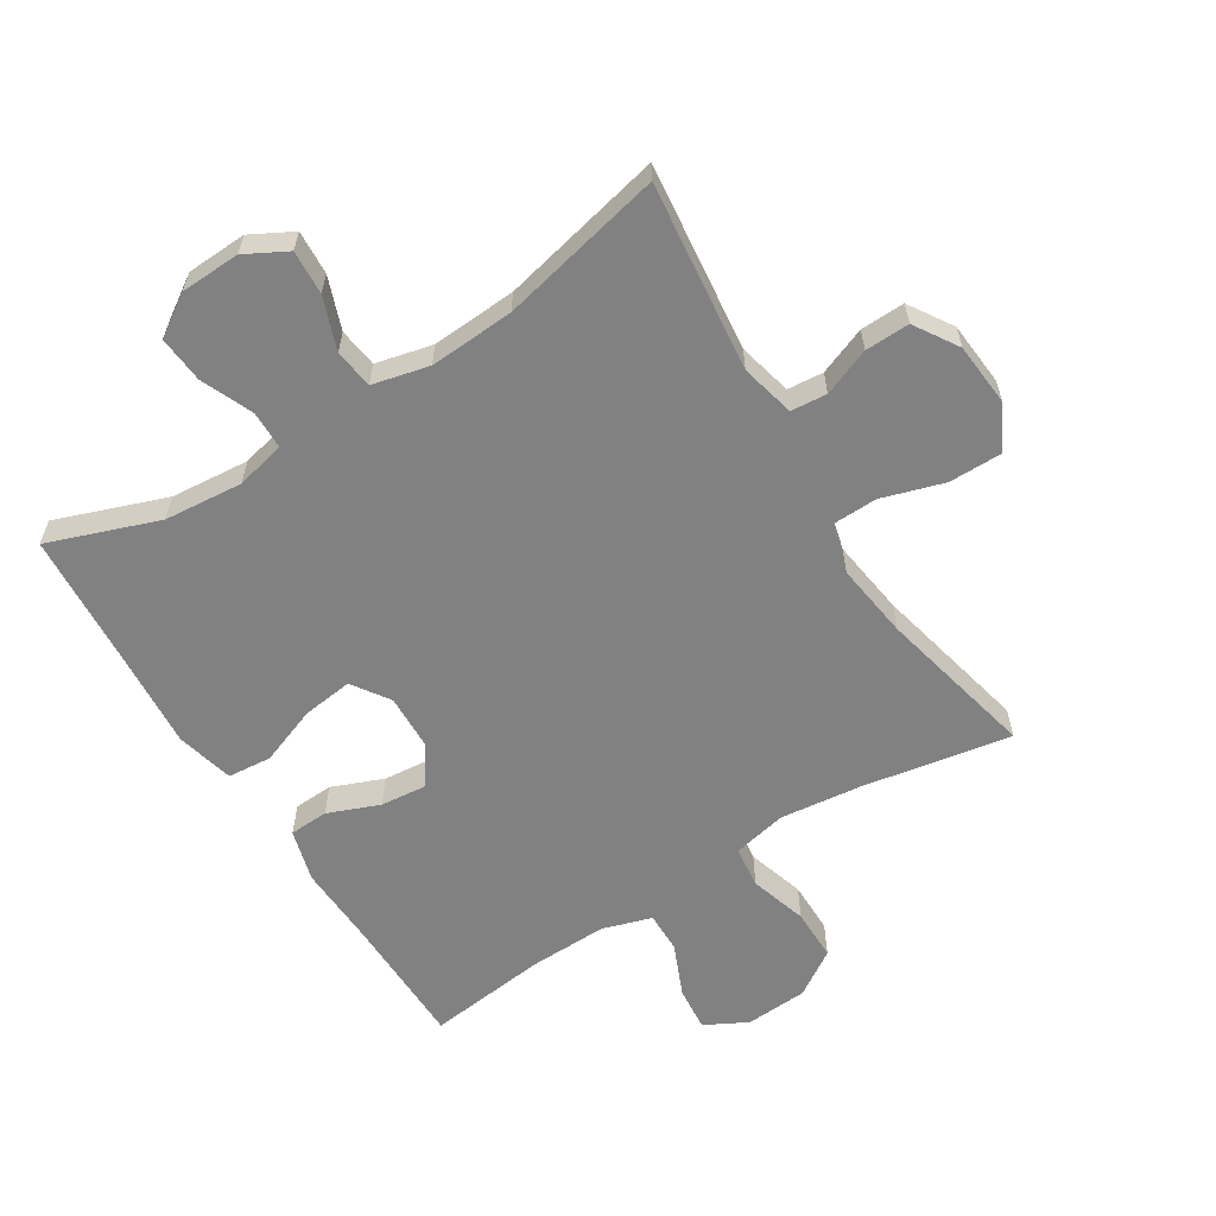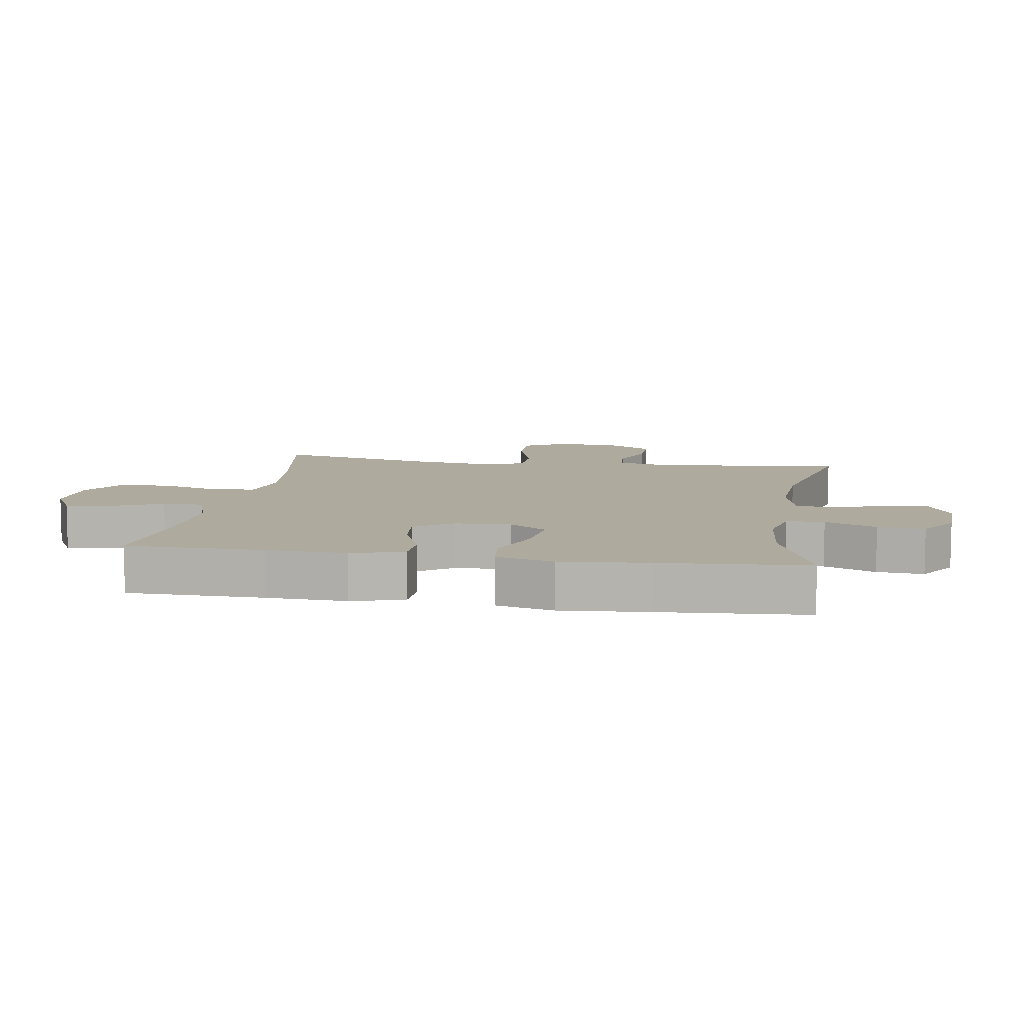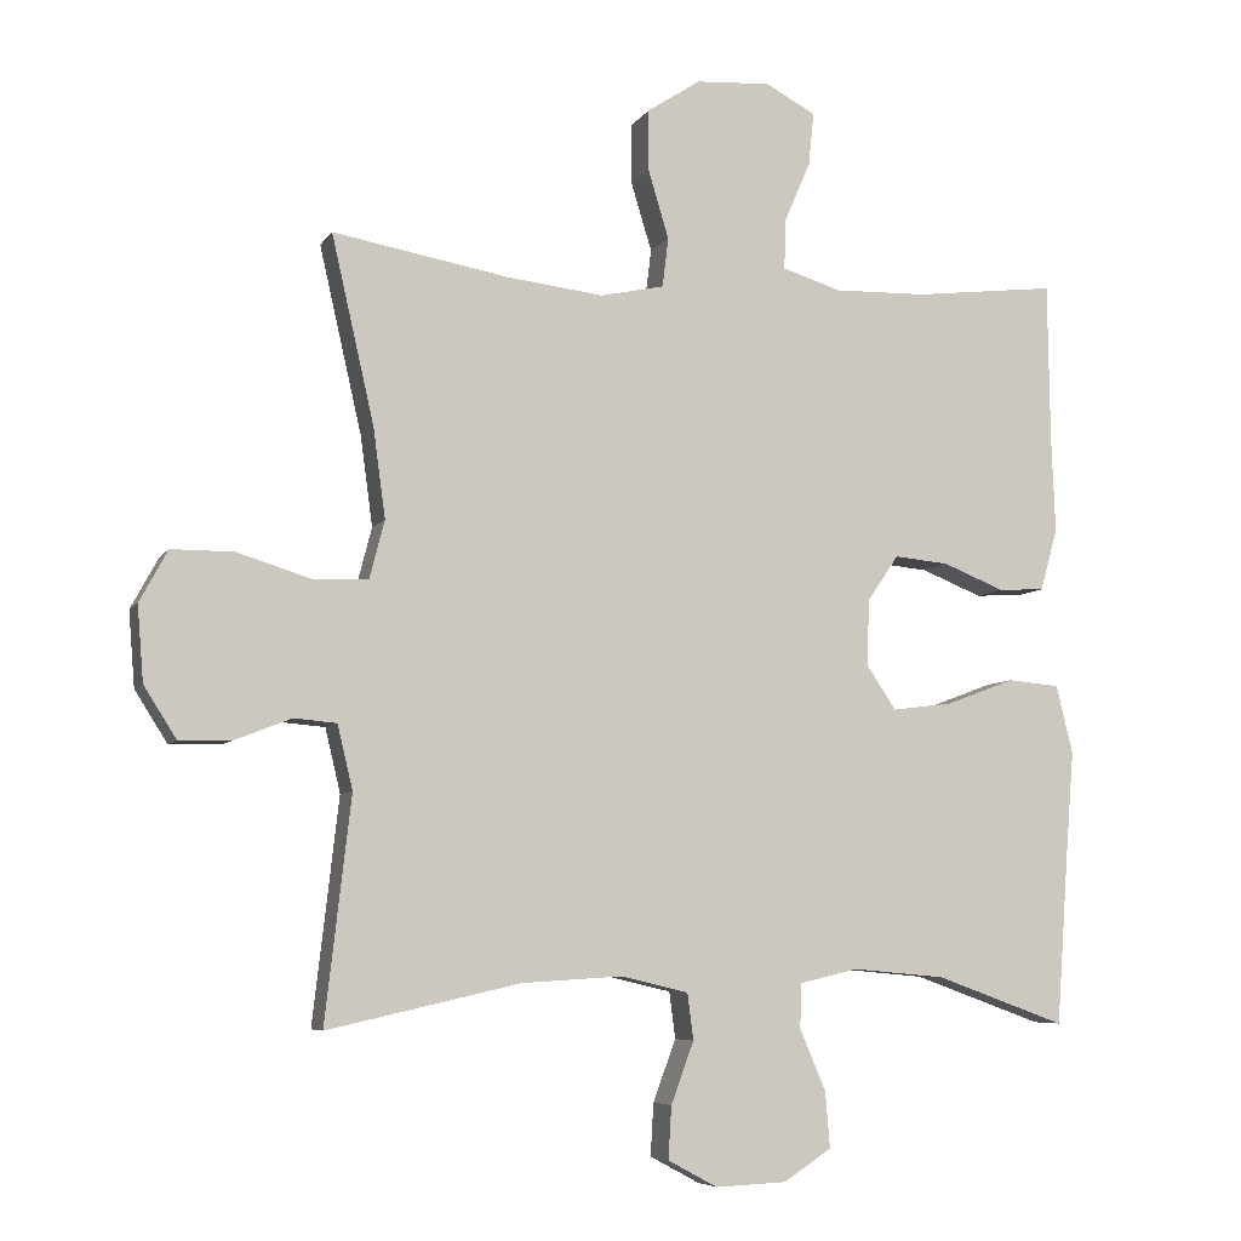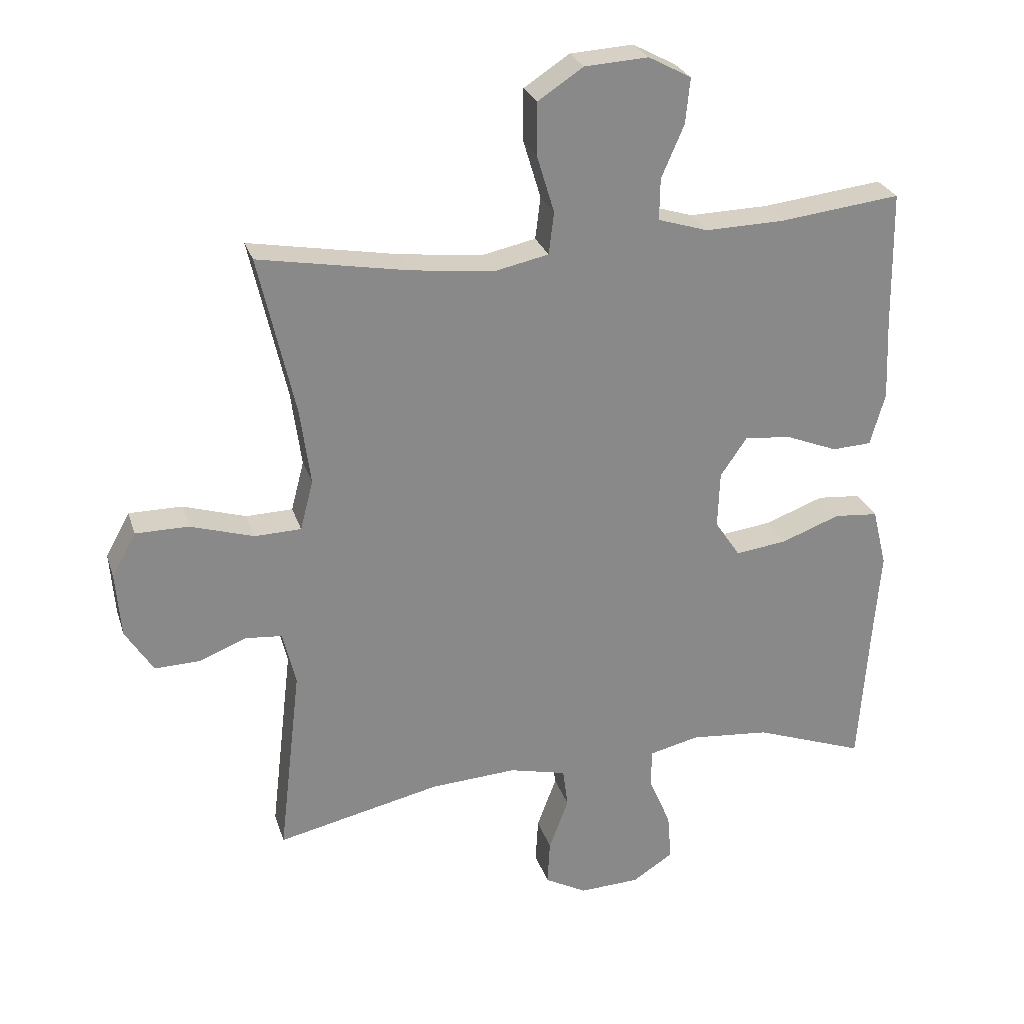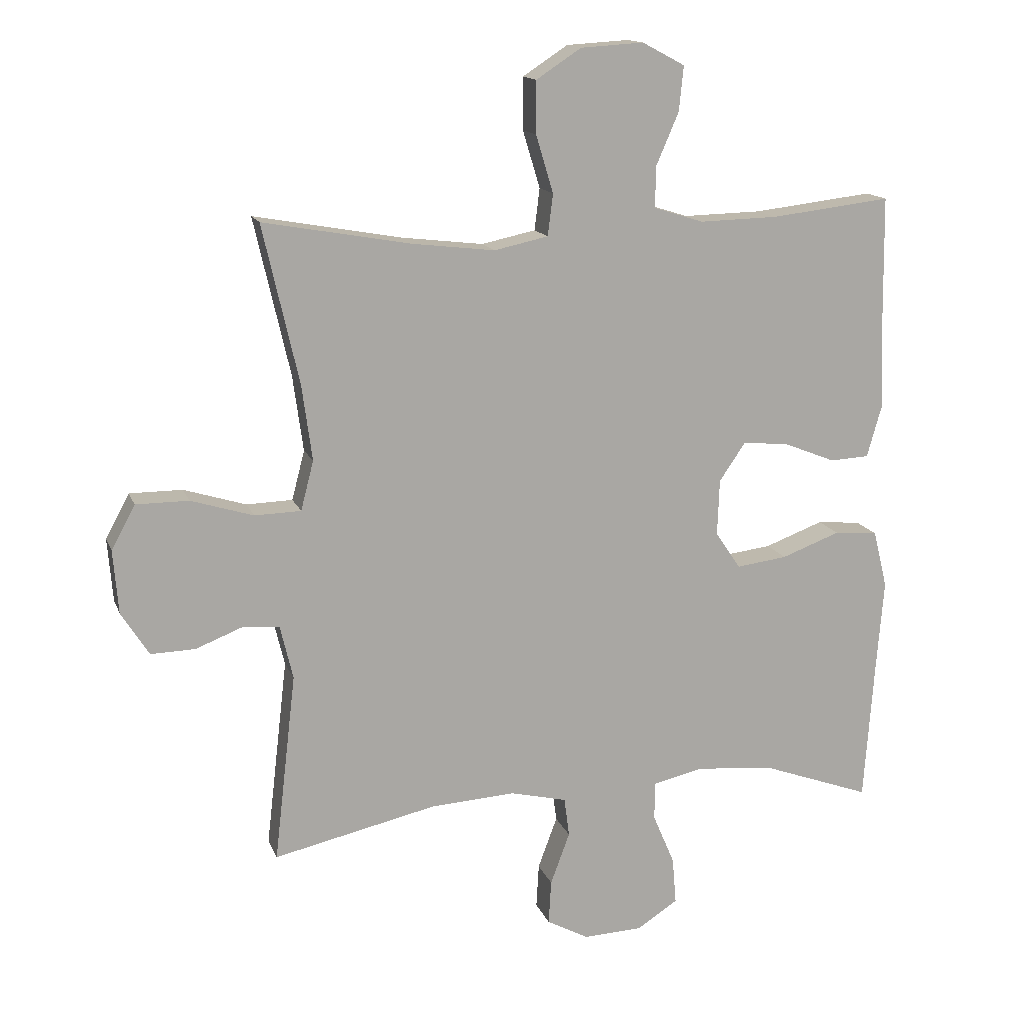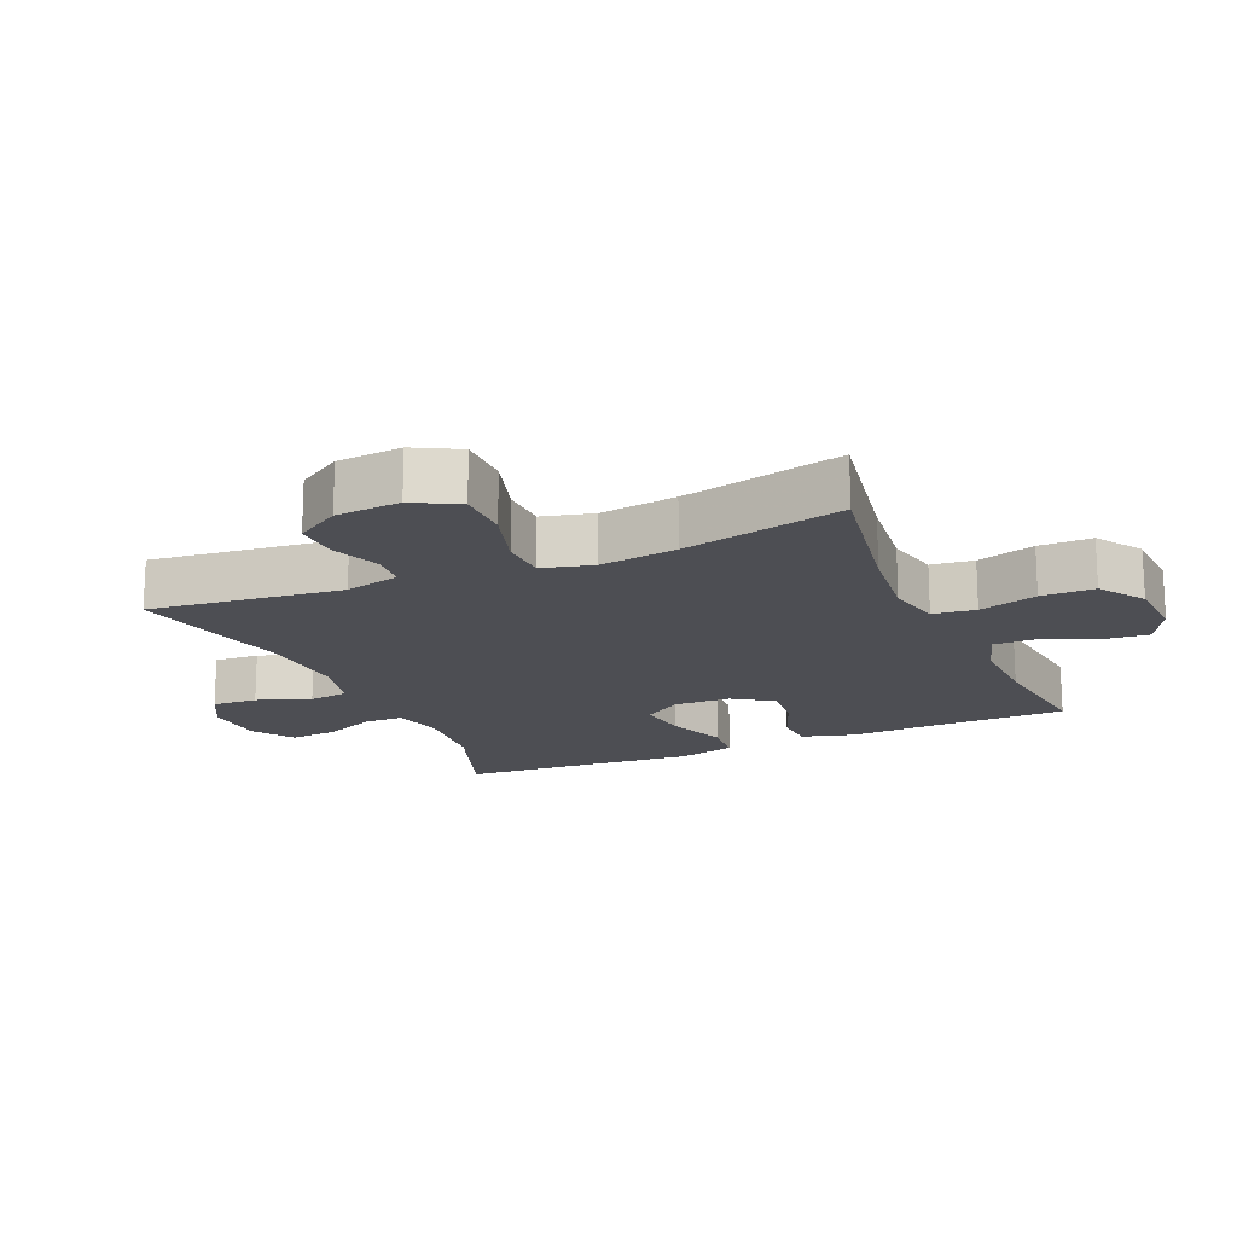
<metadata>
{"format":"obj","ext":"obj","renderer":"f3d","projection":"perspective","resolution":1024,"background":"white","views":[{"elev":-60.4,"azim":-147.9,"up":"+Y"},{"elev":9.2,"azim":99.0,"up":"+Y"},{"elev":-6.4,"azim":-18.3,"up":"+Z"},{"elev":26.7,"azim":-16.0,"up":"+Z"},{"elev":14.6,"azim":-16.2,"up":"+Z"},{"elev":-17.3,"azim":-66.4,"up":"+Y"}]}
</metadata>
<code>
v 0.5 0.07 -0.5
v 0.329 0.07 -0.438
v 0.207 0.07 -0.427
v 0.13 0.07 -0.445
v 0.129 0.07 -0.504
v 0.163 0.07 -0.584
v 0.169 0.07 -0.657
v 0.106 0.07 -0.698
v 0.013 0.07 -0.702
v -0.052 0.07 -0.667
v -0.048 0.07 -0.598
v -0.018 0.07 -0.517
v -0.026 0.07 -0.456
v -0.114 0.07 -0.435
v -0.246 0.07 -0.443
v -0.5 0.07 -0.5
v -0.466 0.07 -0.206
v -0.486 0.07 -0.122
v -0.542 0.07 -0.117
v -0.616 0.07 -0.146
v -0.685 0.07 -0.148
v -0.728 0.07 -0.08
v -0.736 0.07 0.019
v -0.699 0.07 0.087
v -0.617 0.07 0.087
v -0.52 0.07 0.057
v -0.448 0.07 0.059
v -0.428 0.07 0.136
v -0.444 0.07 0.254
v -0.5 0.07 0.5
v -0.27 0.07 0.459
v -0.142 0.07 0.444
v -0.058 0.07 0.462
v -0.05 0.07 0.527
v -0.077 0.07 0.616
v -0.077 0.07 0.697
v -0.007 0.07 0.743
v 0.091 0.07 0.749
v 0.157 0.07 0.714
v 0.15 0.07 0.644
v 0.115 0.07 0.563
v 0.114 0.07 0.499
v 0.191 0.07 0.475
v 0.313 0.07 0.478
v 0.5 0.07 0.5
v 0.503 0.07 0.288
v 0.508 0.07 0.164
v 0.485 0.07 0.083
v 0.424 0.07 0.08
v 0.344 0.07 0.112
v 0.272 0.07 0.119
v 0.231 0.07 0.059
v 0.228 0.07 -0.028
v 0.267 0.07 -0.086
v 0.346 0.07 -0.076
v 0.437 0.07 -0.042
v 0.505 0.07 -0.048
v 0.527 0.07 -0.138
v 0.516 0.07 -0.275
v 0.5 0 -0.5
v 0.329 0 -0.438
v 0.207 0 -0.427
v 0.13 0 -0.445
v 0.129 0 -0.504
v 0.163 0 -0.584
v 0.169 0 -0.657
v 0.106 0 -0.698
v 0.013 0 -0.702
v -0.052 0 -0.667
v -0.048 0 -0.598
v -0.018 0 -0.517
v -0.026 0 -0.456
v -0.114 0 -0.435
v -0.246 0 -0.443
v -0.5 0 -0.5
v -0.466 0 -0.206
v -0.486 0 -0.122
v -0.542 0 -0.117
v -0.616 0 -0.146
v -0.685 0 -0.148
v -0.728 0 -0.08
v -0.736 0 0.019
v -0.699 0 0.087
v -0.617 0 0.087
v -0.52 0 0.057
v -0.448 0 0.059
v -0.428 0 0.136
v -0.444 0 0.254
v -0.5 0 0.5
v -0.27 0 0.459
v -0.142 0 0.444
v -0.058 0 0.462
v -0.05 0 0.527
v -0.077 0 0.616
v -0.077 0 0.697
v -0.007 0 0.743
v 0.091 0 0.749
v 0.157 0 0.714
v 0.15 0 0.644
v 0.115 0 0.563
v 0.114 0 0.499
v 0.191 0 0.475
v 0.313 0 0.478
v 0.5 0 0.5
v 0.503 0 0.288
v 0.508 0 0.164
v 0.485 0 0.083
v 0.424 0 0.08
v 0.344 0 0.112
v 0.272 0 0.119
v 0.231 0 0.059
v 0.228 0 -0.028
v 0.267 0 -0.086
v 0.346 0 -0.076
v 0.437 0 -0.042
v 0.505 0 -0.048
v 0.527 0 -0.138
v 0.516 0 -0.275
f 57 58 59
f 56 57 59
f 55 56 59
f 59 1 2
f 55 59 2
f 54 55 2
f 53 54 2 3
f 52 53 3 4
f 48 49 50
f 47 48 50
f 46 47 50
f 46 50 51
f 45 46 51
f 44 45 51
f 43 44 51 52
f 39 40 41
f 38 39 41
f 37 38 41
f 36 37 41
f 35 36 41
f 34 35 41
f 33 34 41 42
f 29 30 31
f 28 29 31 32
f 27 28 32 33
f 24 25 26
f 23 24 26
f 22 23 26
f 21 22 26
f 20 21 26
f 19 20 26
f 18 19 26 27
f 43 52 4
f 42 43 4
f 33 42 4
f 27 33 4
f 18 27 4
f 17 18 4
f 10 11 12
f 9 10 12
f 8 9 12
f 7 8 12
f 6 7 12
f 5 6 12
f 5 12 13
f 4 5 13
f 17 4 13 14
f 15 16 17
f 14 15 17
f 118 117 116
f 118 116 115
f 118 115 114
f 61 60 118
f 61 118 114
f 61 114 113
f 62 61 113 112
f 63 62 112 111
f 109 108 107
f 109 107 106
f 109 106 105
f 110 109 105
f 110 105 104
f 110 104 103
f 111 110 103 102
f 100 99 98
f 100 98 97
f 100 97 96
f 100 96 95
f 100 95 94
f 100 94 93
f 101 100 93 92
f 90 89 88
f 91 90 88 87
f 92 91 87 86
f 85 84 83
f 85 83 82
f 85 82 81
f 85 81 80
f 85 80 79
f 85 79 78
f 86 85 78 77
f 63 111 102
f 63 102 101
f 63 101 92
f 63 92 86
f 63 86 77
f 63 77 76
f 71 70 69
f 71 69 68
f 71 68 67
f 71 67 66
f 71 66 65
f 71 65 64
f 72 71 64
f 72 64 63
f 73 72 63 76
f 76 75 74
f 76 74 73
f 1 60 61 2
f 2 61 62 3
f 3 62 63 4
f 4 63 64 5
f 5 64 65 6
f 6 65 66 7
f 7 66 67 8
f 8 67 68 9
f 9 68 69 10
f 10 69 70 11
f 11 70 71 12
f 12 71 72 13
f 13 72 73 14
f 14 73 74 15
f 15 74 75 16
f 16 75 76 17
f 17 76 77 18
f 18 77 78 19
f 19 78 79 20
f 20 79 80 21
f 21 80 81 22
f 22 81 82 23
f 23 82 83 24
f 24 83 84 25
f 25 84 85 26
f 26 85 86 27
f 27 86 87 28
f 28 87 88 29
f 29 88 89 30
f 30 89 90 31
f 31 90 91 32
f 32 91 92 33
f 33 92 93 34
f 34 93 94 35
f 35 94 95 36
f 36 95 96 37
f 37 96 97 38
f 38 97 98 39
f 39 98 99 40
f 40 99 100 41
f 41 100 101 42
f 42 101 102 43
f 43 102 103 44
f 44 103 104 45
f 45 104 105 46
f 46 105 106 47
f 47 106 107 48
f 48 107 108 49
f 49 108 109 50
f 50 109 110 51
f 51 110 111 52
f 52 111 112 53
f 53 112 113 54
f 54 113 114 55
f 55 114 115 56
f 56 115 116 57
f 57 116 117 58
f 58 117 118 59
f 59 118 60 1

</code>
